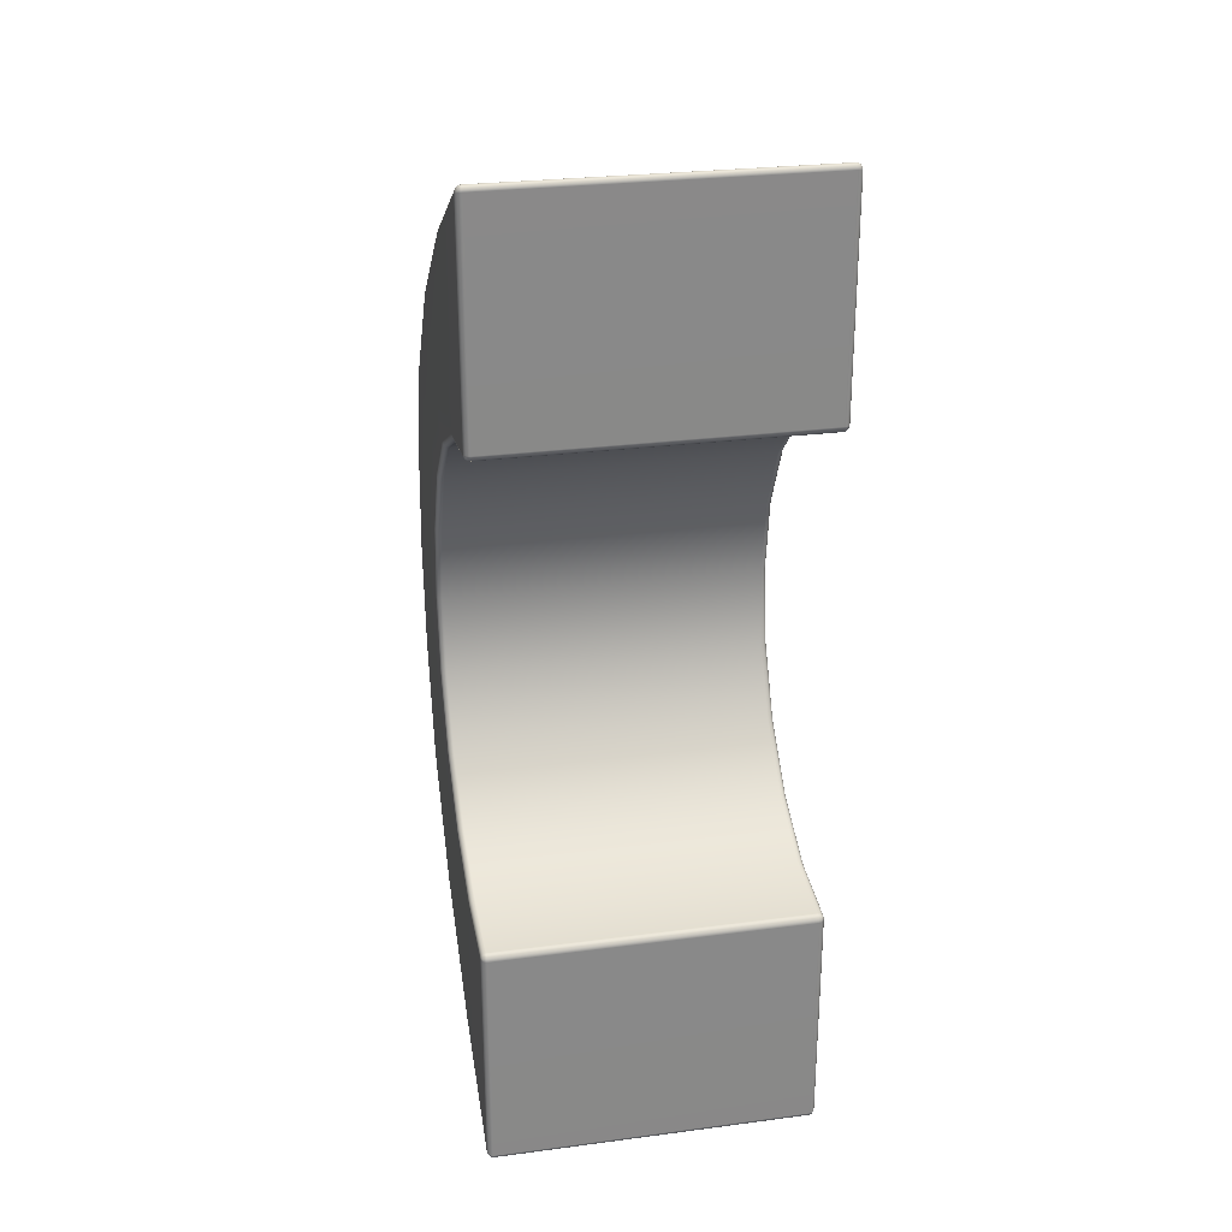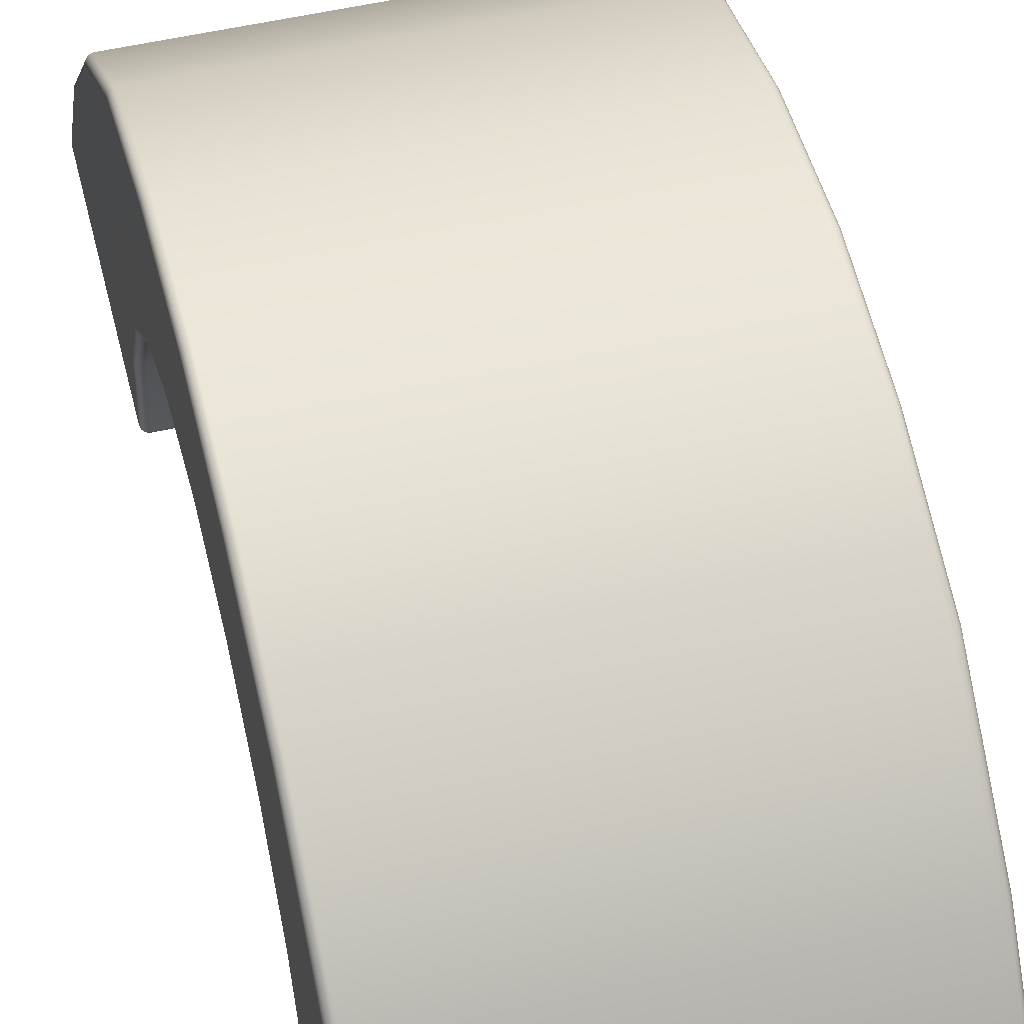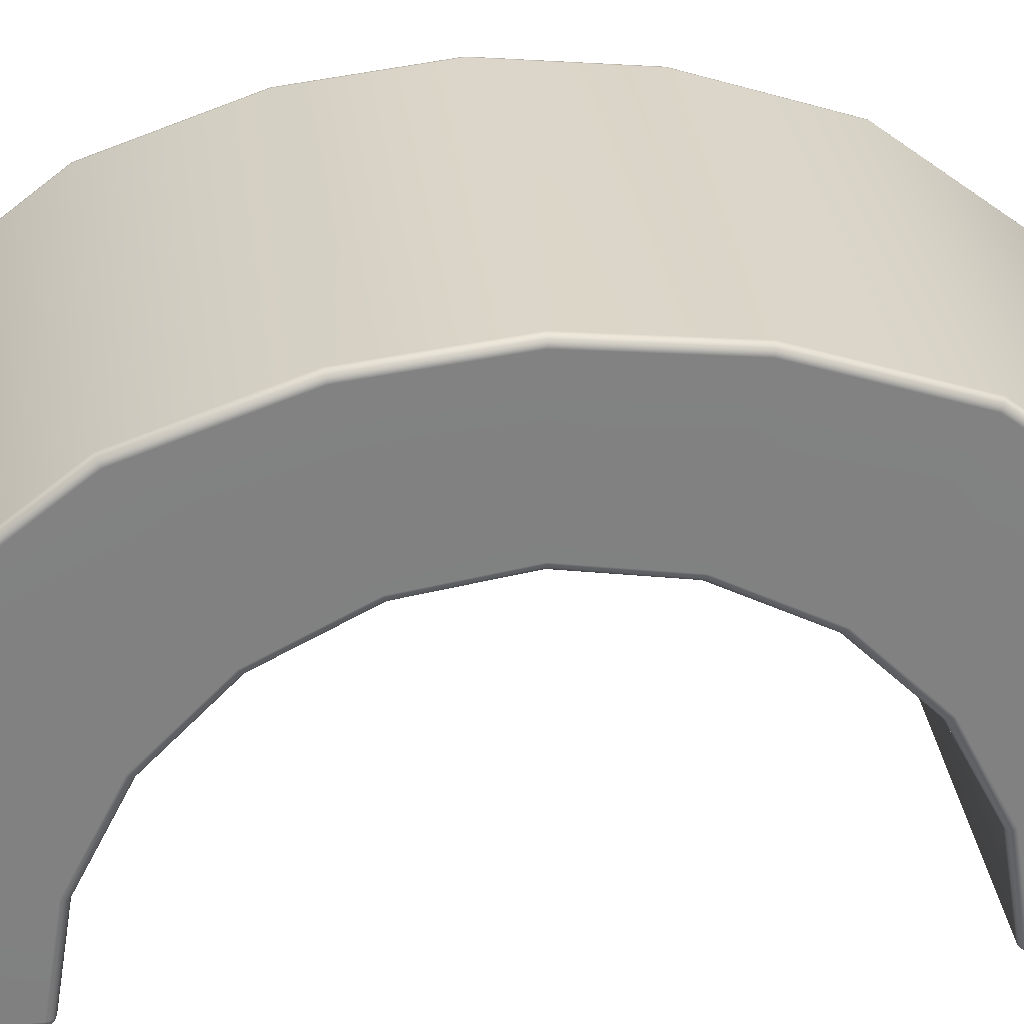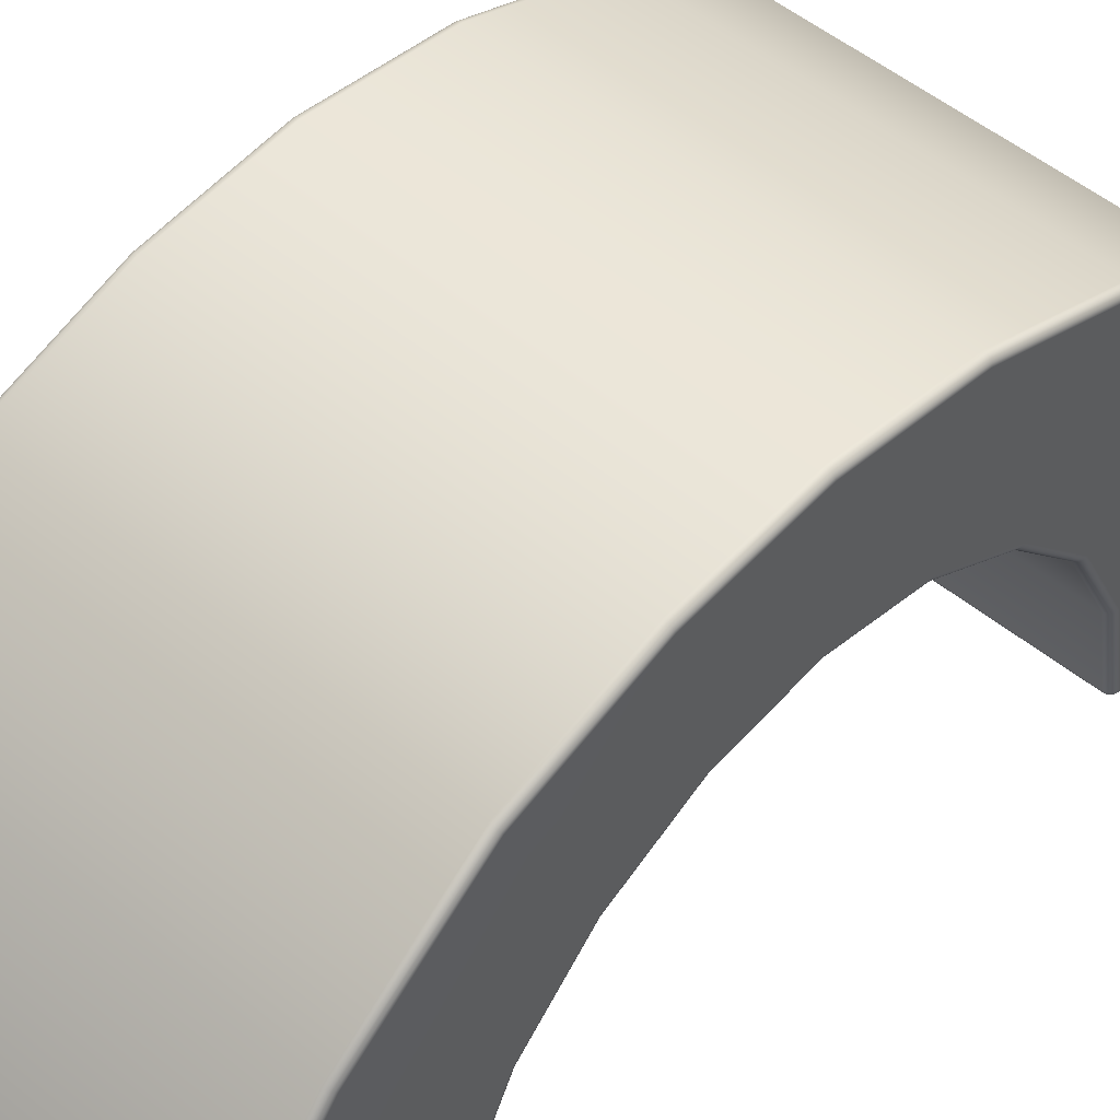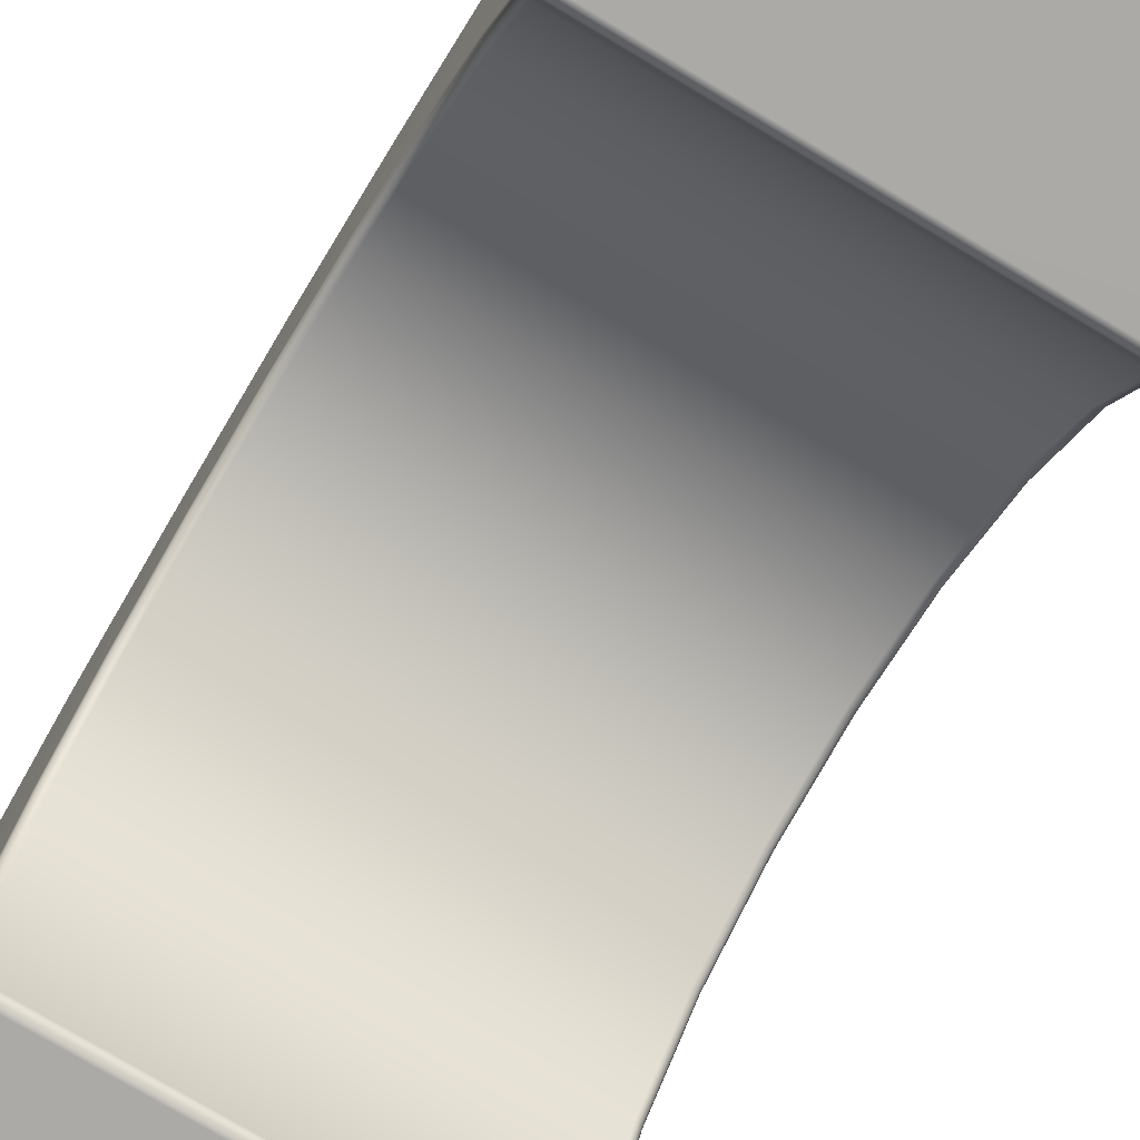
<metadata>
{"format":"obj","ext":"obj","renderer":"f3d","projection":"perspective","resolution":1024,"background":"white","views":[{"elev":27.2,"azim":-11.4,"up":"+Z"},{"elev":52.9,"azim":-13.7,"up":"+Y"},{"elev":30.0,"azim":82.7,"up":"+Y"},{"elev":48.7,"azim":42.7,"up":"+Y"},{"elev":-75.8,"azim":149.1,"up":"+Y"}]}
</metadata>
<code>
g default
v 673.2 -95.55 -938.4
v 672 -95.67 -939.3
v 671.2 -95.8 -940.8
v 670.9 -95.91 -942.5
v 671.2 -97.45 -941.7
v 672 -98.76 -941.1
v 673.2 -99.66 -940.7
v 674.6 -100 -940.7
v 674.6 -99.59 -939.1
v 674.6 -98.48 -938
v 674.6 -96.97 -937.6
v 674.6 -95.45 -938
v 868.6 -99.66 -940.7
v 869.8 -98.76 -941.1
v 870.6 -97.45 -941.7
v 870.9 -95.91 -942.5
v 870.6 -95.8 -940.8
v 869.8 -95.67 -939.3
v 868.6 -95.55 -938.4
v 867.2 -95.45 -938
v 867.2 -96.97 -937.6
v 867.2 -98.48 -938
v 867.2 -99.59 -939.1
v 867.2 -100 -940.7
v 870.9 -23.17 -983.9
v 870.6 -22.34 -982.7
v 869.8 -21.65 -981.6
v 868.5 -21.18 -980.9
v 867.1 -21.02 -980.7
v 670.9 94.87 -1102
v 671.2 96.17 -1101
v 672 97.27 -1100
v 673.2 98.01 -1100
v 674.7 98.27 -1100
v 670.9 47.26 -1040
v 671.2 48.31 -1039
v 672 49.2 -1038
v 673.2 49.79 -1038
v 674.7 50 -1037
v 674.7 -10.99 -1106
v 673.2 -10.81 -1106
v 672 -10.32 -1106
v 671.2 -9.583 -1105
v 670.9 -8.713 -1103
v 674.7 22.2 -1140
v 673.2 22.44 -1139
v 672 23.12 -1139
v 671.2 24.13 -1138
v 670.9 25.33 -1137
v 867.1 22.2 -1140
v 868.5 22.44 -1139
v 869.8 23.12 -1139
v 870.6 24.13 -1138
v 870.9 25.33 -1137
v 867.1 -10.99 -1106
v 868.5 -10.81 -1106
v 869.8 -10.32 -1106
v 870.6 -9.583 -1105
v 870.9 -8.713 -1103
v 674.7 43.5 -1181
v 673.2 43.78 -1181
v 672 44.58 -1181
v 671.2 45.78 -1181
v 670.9 47.18 -1180
v 867.1 43.5 -1181
v 868.5 43.78 -1181
v 869.8 44.58 -1181
v 870.6 45.78 -1181
v 870.9 47.18 -1180
v 674.7 -52.8 -1085
v 673.2 -52.71 -1085
v 672 -52.45 -1084
v 671.2 -52.07 -1083
v 670.9 -51.62 -1081
v 867.1 -52.8 -1085
v 868.5 -52.71 -1085
v 869.8 -52.45 -1084
v 870.6 -52.07 -1083
v 870.9 -51.62 -1081
v 870.9 94.87 -1102
v 870.6 96.17 -1101
v 869.8 97.27 -1100
v 868.5 98.01 -1100
v 867.1 98.27 -1100
v 870.9 117.2 -1166
v 870.6 118.6 -1165
v 869.8 119.9 -1165
v 868.5 120.7 -1165
v 867.1 121 -1165
v 674.7 98.27 -1361
v 673.2 98.01 -1361
v 672 97.27 -1361
v 671.2 96.16 -1360
v 670.9 94.85 -1360
v 670.9 117.2 -1293
v 671.2 118.6 -1293
v 672 119.9 -1293
v 673.2 120.7 -1293
v 674.7 121 -1294
v 868.5 -96.22 -1078
v 869.8 -96.2 -1077
v 870.6 -96.19 -1076
v 870.9 -96.18 -1075
v 870.6 -97.64 -1074
v 869.8 -98.88 -1074
v 868.5 -99.71 -1074
v 867.1 -100 -1074
v 867.1 -99.72 -1076
v 867.1 -98.93 -1077
v 867.1 -97.71 -1078
v 867.1 -96.22 -1079
v 671.2 -96.19 -1076
v 672 -96.2 -1077
v 673.2 -96.22 -1078
v 674.7 -96.22 -1079
v 674.6 -97.71 -1078
v 674.6 -98.93 -1077
v 674.5 -99.72 -1076
v 674.4 -100 -1074
v 673.1 -99.7 -1074
v 671.9 -98.87 -1074
v 671.1 -97.64 -1075
v 670.9 -96.18 -1075
v 674.7 50.85 -1228
v 673.2 51.14 -1228
v 672 51.98 -1228
v 671.2 53.23 -1228
v 670.9 54.71 -1228
v 867.1 50.85 -1228
v 868.5 51.14 -1228
v 869.8 51.98 -1228
v 870.6 53.23 -1228
v 870.9 54.71 -1228
v 674.7 43.5 -1274
v 673.2 43.78 -1274
v 672 44.58 -1275
v 671.2 45.78 -1275
v 670.9 47.18 -1275
v 867.1 43.5 -1274
v 868.5 43.78 -1274
v 869.8 44.58 -1275
v 870.6 45.78 -1275
v 870.9 47.18 -1275
v 674.7 22.2 -1316
v 673.2 22.44 -1316
v 672 23.12 -1317
v 671.2 24.13 -1317
v 670.9 25.33 -1318
v 867.1 22.2 -1316
v 868.5 22.44 -1316
v 869.8 23.12 -1317
v 870.6 24.13 -1317
v 870.9 25.33 -1318
v 674.7 -10.99 -1349
v 673.2 -10.81 -1349
v 672 -10.32 -1350
v 671.2 -9.583 -1351
v 670.9 -8.713 -1352
v 867.1 -10.99 -1349
v 868.5 -10.81 -1349
v 869.8 -10.32 -1350
v 870.6 -9.583 -1351
v 870.9 -8.713 -1352
v 674.7 -52.8 -1370
v 673.2 -52.71 -1371
v 672 -52.45 -1372
v 671.2 -52.07 -1373
v 670.9 -51.62 -1374
v 867.1 -52.8 -1370
v 868.5 -52.71 -1371
v 869.8 -52.45 -1372
v 870.6 -52.07 -1373
v 870.9 -51.62 -1374
v 870.9 94.85 -1360
v 870.6 96.16 -1360
v 869.8 97.27 -1361
v 868.5 98.01 -1361
v 867.1 98.27 -1361
v 870.9 47.26 -1421
v 870.6 48.31 -1422
v 869.8 49.2 -1423
v 868.5 49.79 -1424
v 867.1 50 -1424
v 868.6 -95.55 -1523
v 869.8 -95.67 -1522
v 870.6 -95.8 -1520
v 870.9 -95.91 -1519
v 870.6 -97.45 -1519
v 869.8 -98.76 -1520
v 868.6 -99.66 -1520
v 867.2 -100 -1520
v 867.2 -99.59 -1522
v 867.2 -98.48 -1523
v 867.2 -96.97 -1524
v 867.2 -95.45 -1523
v 673.2 -99.66 -1520
v 672 -98.76 -1520
v 671.2 -97.45 -1519
v 670.9 -95.91 -1519
v 671.2 -95.8 -1520
v 672 -95.67 -1522
v 673.2 -95.55 -1523
v 674.6 -95.45 -1523
v 674.6 -96.97 -1524
v 674.6 -98.48 -1523
v 674.6 -99.59 -1522
v 674.6 -100 -1520
v 670.9 -23.17 -1477
v 671.2 -22.34 -1478
v 672 -21.65 -1480
v 673.2 -21.18 -1480
v 674.7 -21.02 -1480
v 671.2 -97.64 -1381
v 672 -98.88 -1381
v 673.2 -99.71 -1381
v 674.7 -100 -1382
v 674.6 -99.74 -1380
v 674.6 -99 -1379
v 674.5 -97.87 -1378
v 674.4 -96.48 -1377
v 673.1 -96.41 -1377
v 671.9 -96.33 -1378
v 671.1 -96.25 -1379
v 670.9 -96.18 -1381
v 868.5 -99.71 -1381
v 869.8 -98.88 -1381
v 870.6 -97.64 -1381
v 870.9 -96.18 -1381
v 870.6 -96.19 -1379
v 869.8 -96.2 -1378
v 868.5 -96.21 -1377
v 867.1 -96.22 -1377
v 867.1 -97.71 -1378
v 867.1 -98.93 -1379
v 867.1 -99.72 -1380
v 867.1 -100 -1382
v 870.9 -23.17 -1477
v 870.6 -22.34 -1478
v 869.8 -21.65 -1480
v 868.5 -21.18 -1480
v 867.1 -21.02 -1480
v 870.9 124.4 -1228
v 870.6 125.8 -1228
v 869.8 127.1 -1228
v 868.5 127.9 -1228
v 867.1 128.2 -1228
v 870.9 117.2 -1293
v 870.6 118.6 -1293
v 869.8 119.9 -1293
v 868.5 120.7 -1294
v 867.1 121 -1294
v 870.9 47.26 -1040
v 870.6 48.31 -1039
v 869.8 49.2 -1038
v 868.5 49.79 -1038
v 867.1 50 -1037
v 670.9 -23.17 -983.9
v 671.2 -22.34 -982.7
v 672 -21.65 -981.6
v 673.2 -21.18 -980.9
v 674.7 -21.02 -980.7
v 670.9 47.26 -1421
v 671.2 48.31 -1422
v 672 49.2 -1423
v 673.2 49.79 -1424
v 674.7 50 -1424
v 670.9 124.4 -1228
v 671.2 125.8 -1228
v 672 127.1 -1228
v 673.2 127.9 -1228
v 674.7 128.2 -1228
v 670.9 117.2 -1166
v 671.2 118.6 -1165
v 672 119.9 -1165
v 673.2 120.7 -1165
v 674.7 121 -1165
v 673.3 -96.89 -937.9
v 672.1 -96.82 -938.9
v 671.3 -97.19 -940.3
v 672.1 -98.56 -939.9
v 673.3 -99.37 -939.4
v 673.5 -98.38 -938.2
v 672.4 -98.03 -938.8
v 868.4 -99.37 -939.4
v 869.7 -98.56 -939.9
v 870.4 -97.19 -940.3
v 869.7 -96.82 -938.9
v 868.4 -96.89 -937.9
v 868.2 -98.38 -938.2
v 869.3 -98.03 -938.8
v 868.4 -97.56 -1078
v 869.6 -97.34 -1077
v 870.4 -97.51 -1076
v 869.6 -98.77 -1075
v 868.4 -99.52 -1076
v 868.2 -98.8 -1077
v 869.3 -98.41 -1077
v 671.3 -97.51 -1076
v 672.1 -97.33 -1077
v 673.3 -97.55 -1078
v 673.5 -98.8 -1077
v 673.2 -99.52 -1076
v 672 -98.76 -1076
v 672.4 -98.41 -1077
v 868.4 -96.89 -1523
v 869.7 -96.82 -1522
v 870.4 -97.19 -1521
v 869.7 -98.56 -1521
v 868.4 -99.37 -1522
v 868.2 -98.38 -1523
v 869.3 -98.03 -1522
v 673.3 -99.37 -1522
v 672.1 -98.56 -1521
v 671.3 -97.19 -1521
v 672.1 -96.82 -1522
v 673.3 -96.89 -1523
v 673.5 -98.38 -1523
v 672.4 -98.03 -1522
v 671.3 -97.55 -1380
v 672.1 -98.79 -1380
v 673.3 -99.54 -1380
v 673.5 -98.86 -1379
v 673.2 -97.69 -1378
v 672 -97.43 -1379
v 672.4 -98.47 -1379
v 868.4 -99.52 -1380
v 869.6 -98.77 -1380
v 870.4 -97.51 -1380
v 869.6 -97.33 -1379
v 868.4 -97.56 -1378
v 868.2 -98.8 -1379
v 869.3 -98.41 -1379
g Bridge
f 4 3 258 257
f 3 2 259 258
f 2 1 260 259
f 1 12 261 260
f 8 7 120 119
f 7 6 121 120
f 6 5 122 121
f 5 4 123 122
f 12 11 21 20
f 11 10 22 21
f 10 9 23 22
f 9 8 24 23
f 16 15 104 103
f 15 14 105 104
f 14 13 106 105
f 13 24 107 106
f 74 73 112 123
f 73 72 113 112
f 72 71 114 113
f 71 70 115 114
f 94 93 263 262
f 93 92 264 263
f 92 91 265 264
f 91 90 266 265
f 111 110 116 115
f 110 109 117 116
f 109 108 118 117
f 108 107 119 118
f 173 172 229 228
f 172 171 230 229
f 171 170 231 230
f 170 169 232 231
f 187 186 238 237
f 186 185 239 238
f 185 184 240 239
f 184 195 241 240
f 191 190 225 236
f 190 189 226 225
f 189 188 227 226
f 188 187 228 227
f 195 194 204 203
f 194 193 205 204
f 193 192 206 205
f 192 191 207 206
f 199 198 213 224
f 198 197 214 213
f 197 196 215 214
f 196 207 216 215
f 220 219 233 232
f 219 218 234 233
f 218 217 235 234
f 217 216 236 235
f 261 29 256 39
f 40 45 50 55
f 45 60 65 50
f 70 40 55 75
f 276 89 246 271
f 107 24 8 119
f 60 124 129 65
f 70 75 111 115
f 124 134 139 129
f 134 144 149 139
f 144 154 159 149
f 154 164 169 159
f 90 178 183 266
f 169 164 220 232
f 207 191 236 216
f 16 103 79 25
f 199 224 168 208
f 237 173 228 187
f 179 163 173 237
f 174 153 163 179
f 242 133 143 247
f 247 143 153 174
f 80 54 69 85
f 85 69 133 242
f 25 79 59 252
f 252 59 54 80
f 257 74 123 4
f 35 44 74 257
f 208 168 158 262
f 262 158 148 94
f 94 148 138 95
f 30 49 44 35
f 267 128 64 272
f 272 64 49 30
f 95 138 128 267
f 34 84 89 276
f 99 251 178 90
f 271 246 251 99
f 212 241 195 203
f 266 183 241 212
f 12 20 29 261
f 39 256 84 34
f 20 19 28 29
f 19 18 27 28
f 18 17 26 27
f 17 16 25 26
f 33 34 276 275
f 32 33 275 274
f 30 31 273 272
f 31 32 274 273
f 34 33 38 39
f 33 32 37 38
f 32 31 36 37
f 31 30 35 36
f 43 44 49 48
f 42 43 48 47
f 40 41 46 45
f 41 42 47 46
f 48 49 64 63
f 47 48 63 62
f 45 46 61 60
f 46 47 62 61
f 53 54 59 58
f 52 53 58 57
f 50 51 56 55
f 51 52 57 56
f 58 59 79 78
f 57 58 78 77
f 55 56 76 75
f 56 57 77 76
f 63 64 128 127
f 62 63 127 126
f 60 61 125 124
f 61 62 126 125
f 54 53 68 69
f 53 52 67 68
f 52 51 66 67
f 51 50 65 66
f 44 43 73 74
f 43 42 72 73
f 42 41 71 72
f 41 40 70 71
f 78 79 103 102
f 77 78 102 101
f 75 76 100 111
f 76 77 101 100
f 83 84 256 255
f 82 83 255 254
f 80 81 253 252
f 81 82 254 253
f 84 83 88 89
f 83 82 87 88
f 82 81 86 87
f 81 80 85 86
f 90 91 98 99
f 91 92 97 98
f 92 93 96 97
f 93 94 95 96
f 127 128 138 137
f 126 127 137 136
f 124 125 135 134
f 125 126 136 135
f 69 68 132 133
f 68 67 131 132
f 67 66 130 131
f 66 65 129 130
f 137 138 148 147
f 136 137 147 146
f 134 135 145 144
f 135 136 146 145
f 133 132 142 143
f 132 131 141 142
f 131 130 140 141
f 130 129 139 140
f 147 148 158 157
f 146 147 157 156
f 144 145 155 154
f 145 146 156 155
f 143 142 152 153
f 142 141 151 152
f 141 140 150 151
f 140 139 149 150
f 157 158 168 167
f 156 157 167 166
f 154 155 165 164
f 155 156 166 165
f 153 152 162 163
f 152 151 161 162
f 151 150 160 161
f 150 149 159 160
f 167 168 224 223
f 166 167 223 222
f 164 165 221 220
f 165 166 222 221
f 163 162 172 173
f 162 161 171 172
f 161 160 170 171
f 160 159 169 170
f 177 178 251 250
f 176 177 250 249
f 174 175 248 247
f 175 176 249 248
f 178 177 182 183
f 177 176 181 182
f 176 175 180 181
f 175 174 179 180
f 203 202 211 212
f 202 201 210 211
f 201 200 209 210
f 200 199 208 209
f 183 182 240 241
f 182 181 239 240
f 181 180 238 239
f 180 179 237 238
f 89 88 245 246
f 88 87 244 245
f 87 86 243 244
f 86 85 242 243
f 246 245 250 251
f 245 244 249 250
f 244 243 248 249
f 243 242 247 248
f 29 28 255 256
f 28 27 254 255
f 27 26 253 254
f 26 25 252 253
f 39 38 260 261
f 38 37 259 260
f 37 36 258 259
f 36 35 257 258
f 212 211 265 266
f 211 210 264 265
f 210 209 263 264
f 209 208 262 263
f 99 98 270 271
f 98 97 269 270
f 97 96 268 269
f 96 95 267 268
f 271 270 275 276
f 270 269 274 275
f 269 268 273 274
f 268 267 272 273
f 11 12 1 277
f 277 1 2 278
f 278 2 3 279
f 3 4 5 279
f 279 5 6 280
f 280 6 7 281
f 7 8 9 281
f 281 9 10 282
f 282 10 11 277
f 282 277 278 283
f 278 279 280 283
f 280 281 282 283
f 23 24 13 284
f 284 13 14 285
f 285 14 15 286
f 15 16 17 286
f 286 17 18 287
f 287 18 19 288
f 19 20 21 288
f 288 21 22 289
f 289 22 23 284
f 289 284 285 290
f 285 286 287 290
f 287 288 289 290
f 110 111 100 291
f 291 100 101 292
f 292 101 102 293
f 102 103 104 293
f 293 104 105 294
f 294 105 106 295
f 106 107 108 295
f 295 108 109 296
f 296 109 110 291
f 296 291 292 297
f 292 293 294 297
f 294 295 296 297
f 122 123 112 298
f 298 112 113 299
f 299 113 114 300
f 114 115 116 300
f 300 116 117 301
f 301 117 118 302
f 118 119 120 302
f 302 120 121 303
f 303 121 122 298
f 303 298 299 304
f 299 300 301 304
f 301 302 303 304
f 194 195 184 305
f 305 184 185 306
f 306 185 186 307
f 186 187 188 307
f 307 188 189 308
f 308 189 190 309
f 190 191 192 309
f 309 192 193 310
f 310 193 194 305
f 310 305 306 311
f 306 307 308 311
f 308 309 310 311
f 206 207 196 312
f 312 196 197 313
f 313 197 198 314
f 198 199 200 314
f 314 200 201 315
f 315 201 202 316
f 202 203 204 316
f 316 204 205 317
f 317 205 206 312
f 317 312 313 318
f 313 314 315 318
f 315 316 317 318
f 223 224 213 319
f 319 213 214 320
f 320 214 215 321
f 215 216 217 321
f 321 217 218 322
f 322 218 219 323
f 219 220 221 323
f 323 221 222 324
f 324 222 223 319
f 324 319 320 325
f 320 321 322 325
f 322 323 324 325
f 235 236 225 326
f 326 225 226 327
f 327 226 227 328
f 227 228 229 328
f 328 229 230 329
f 329 230 231 330
f 231 232 233 330
f 330 233 234 331
f 331 234 235 326
f 331 326 327 332
f 327 328 329 332
f 329 330 331 332

</code>
